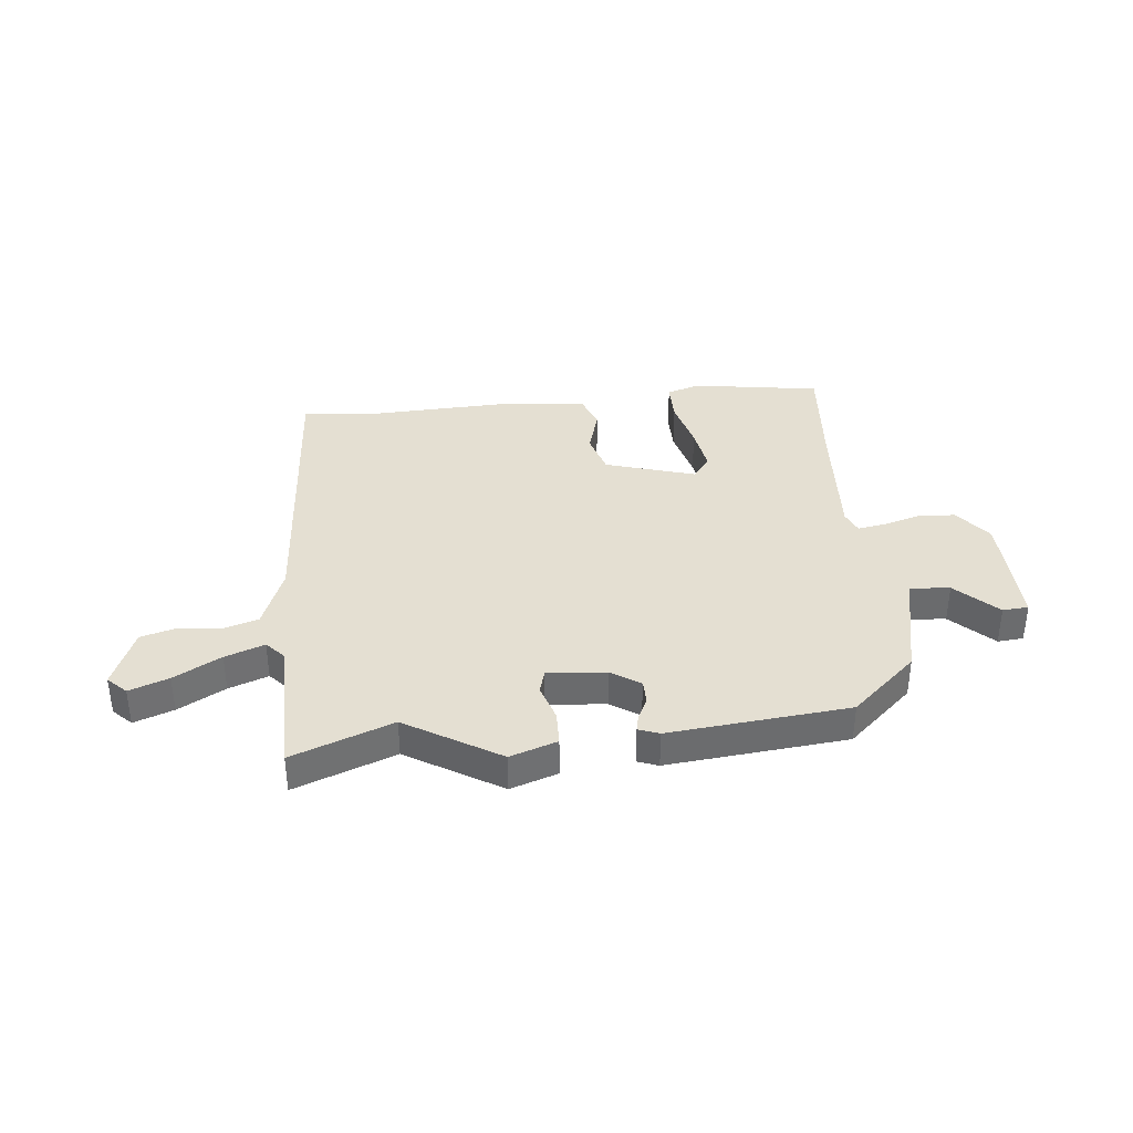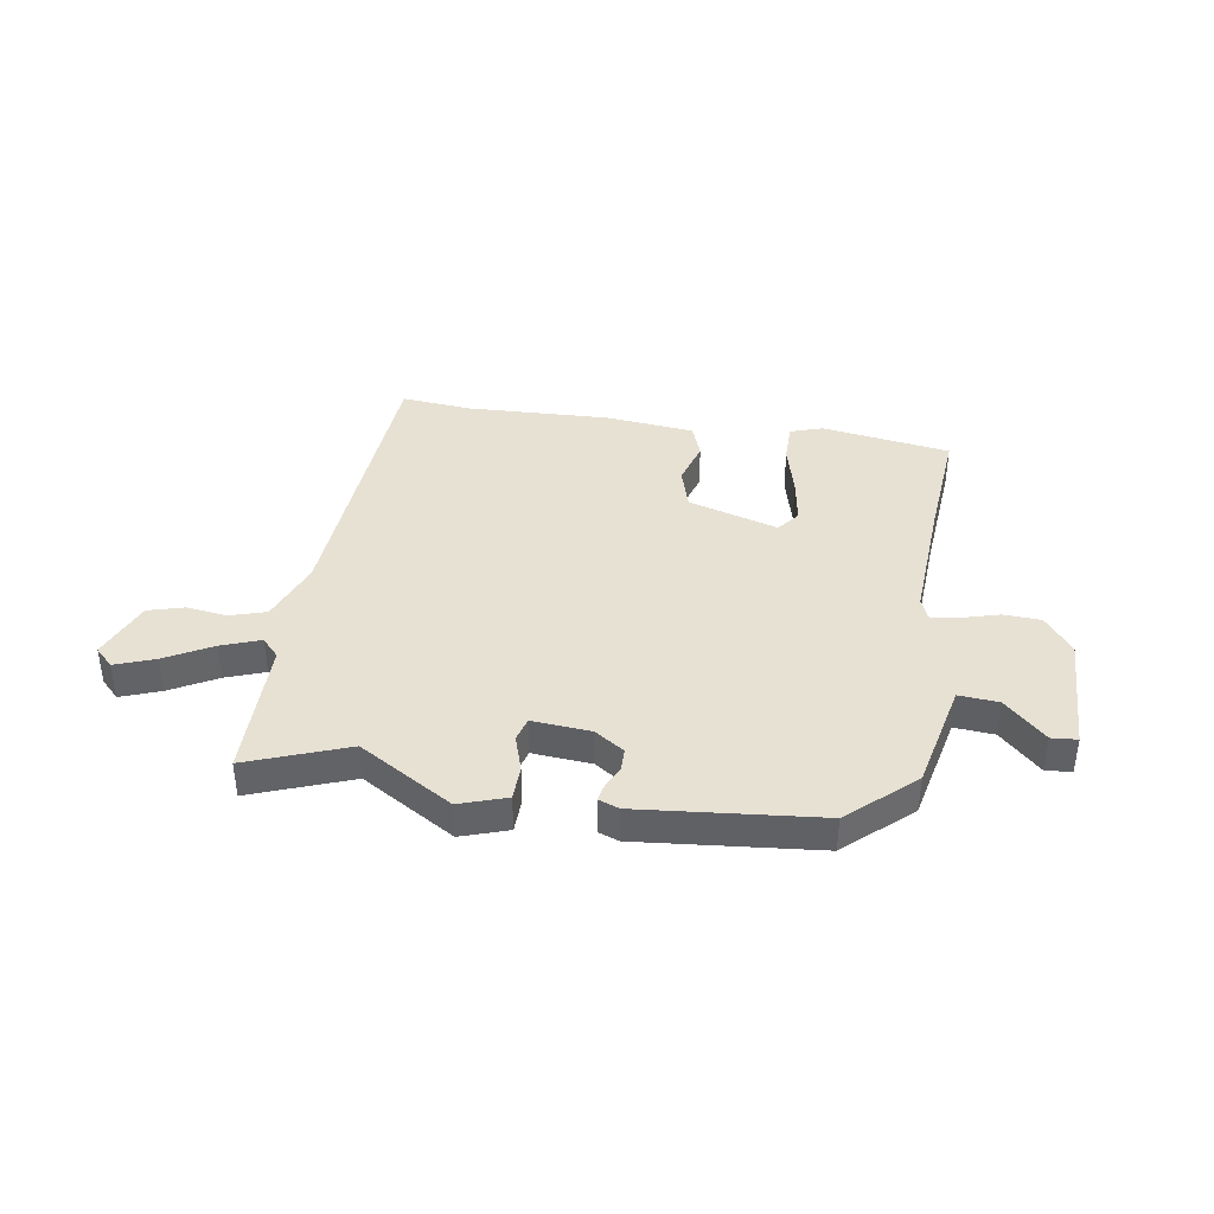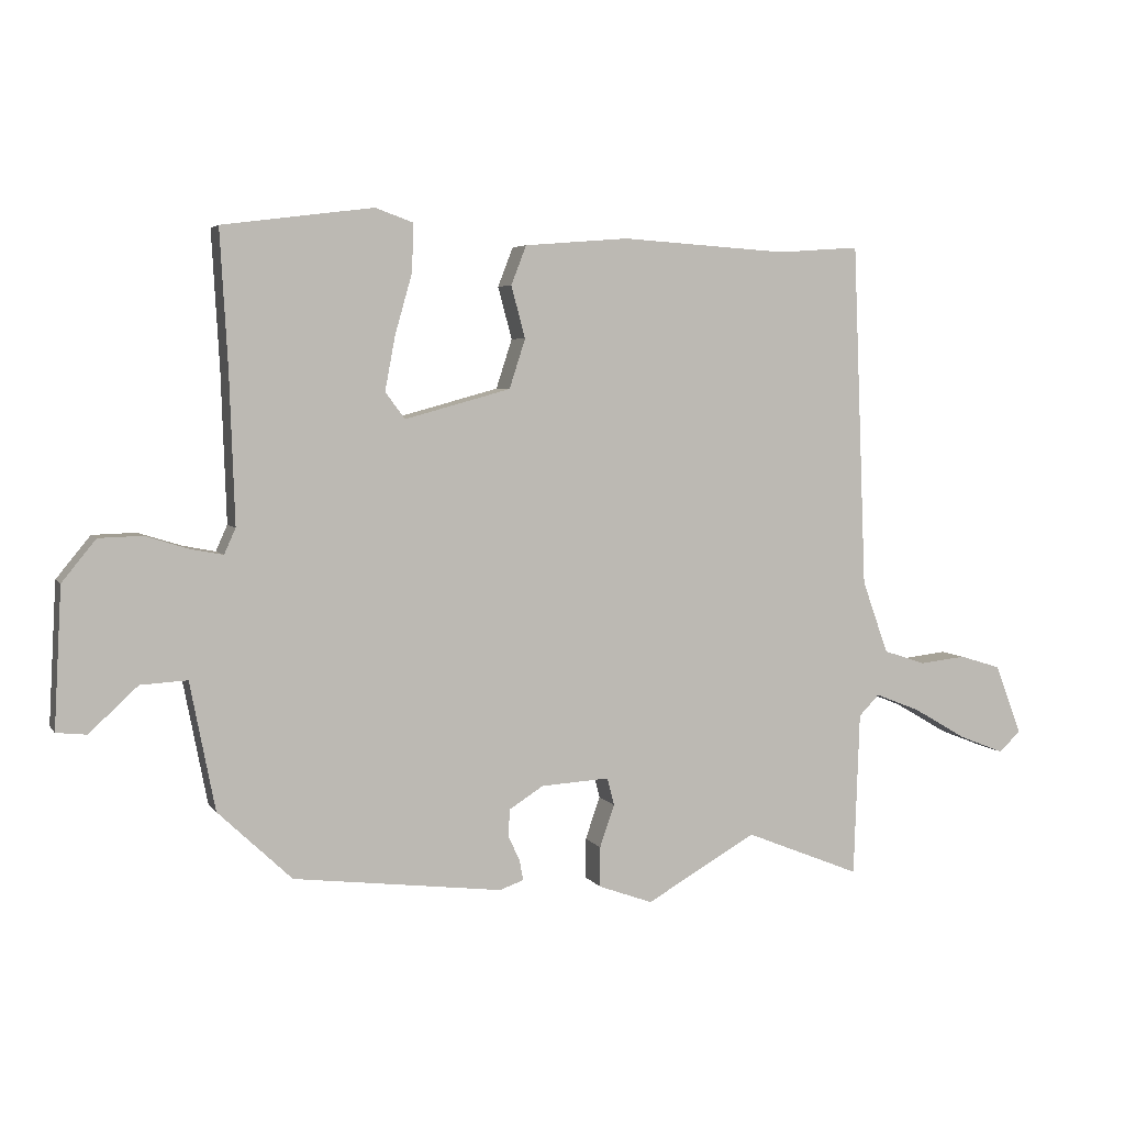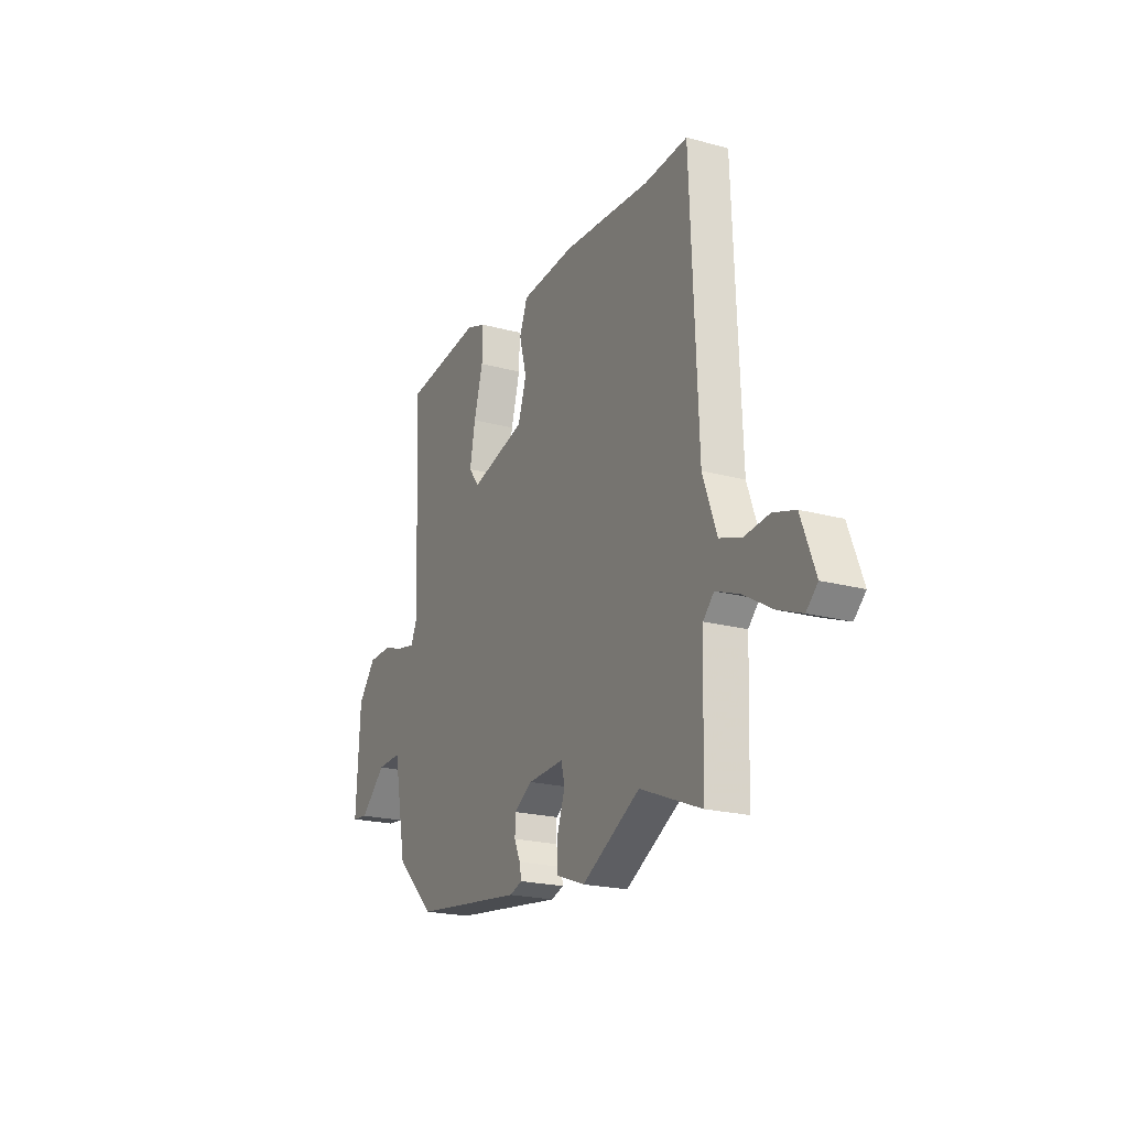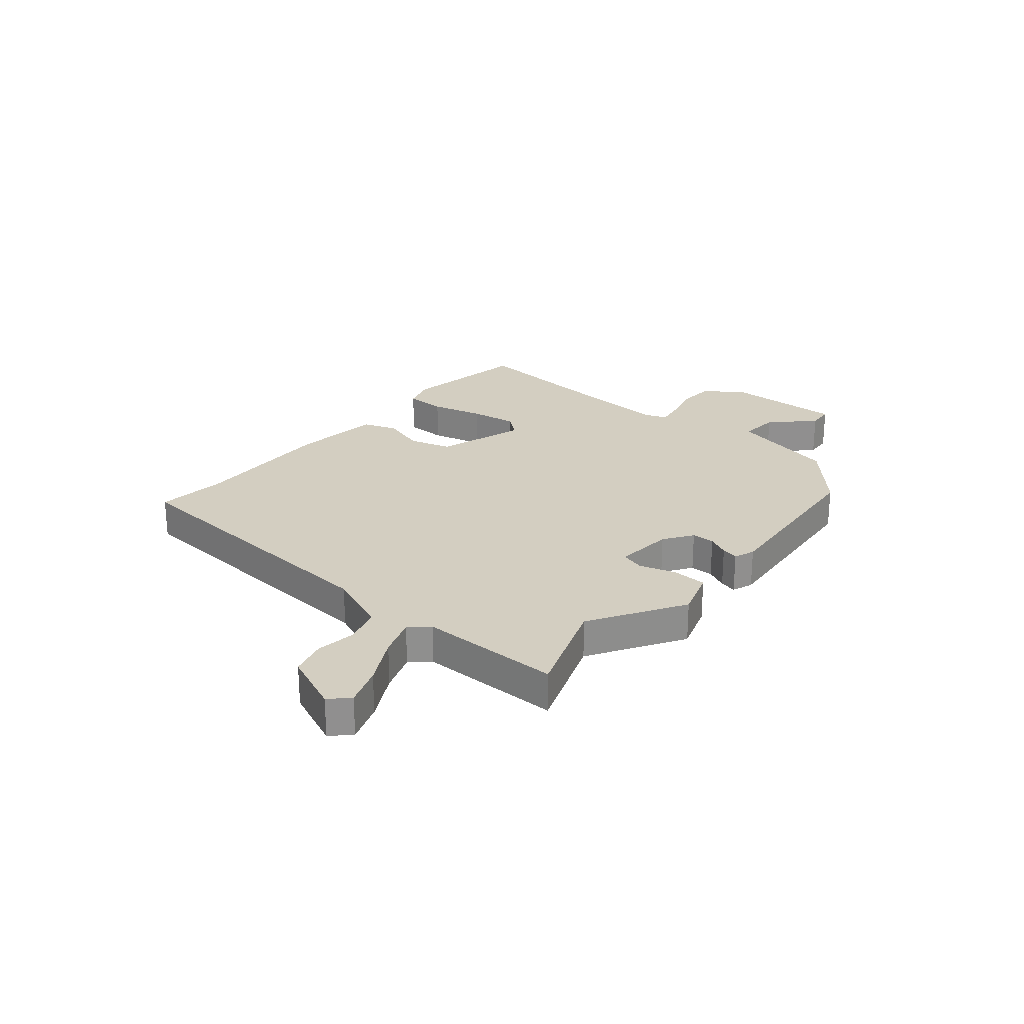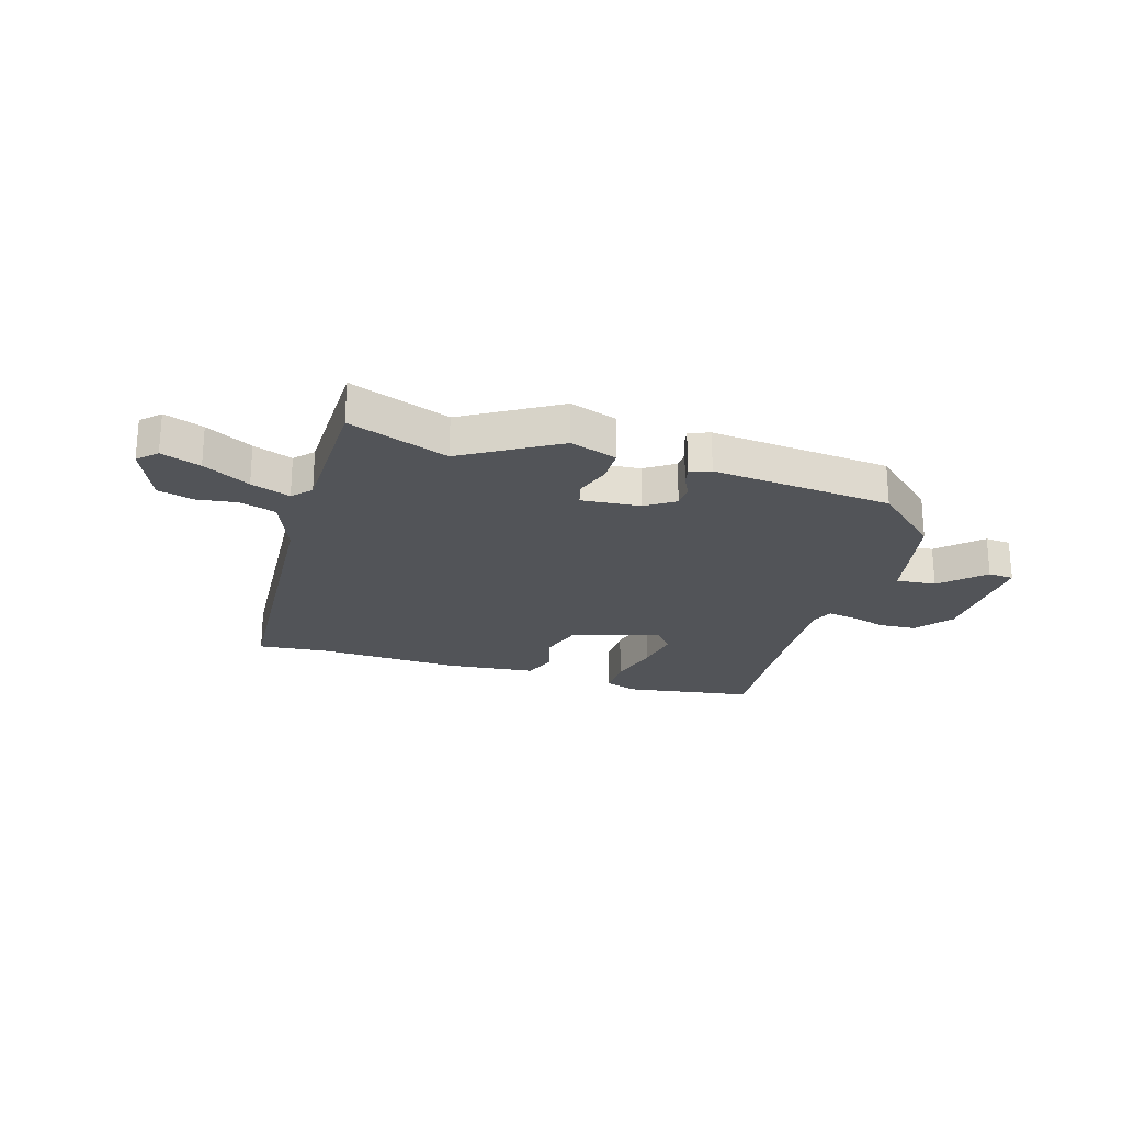
<metadata>
{"format":"obj","ext":"obj","renderer":"f3d","projection":"perspective","resolution":1024,"background":"white","views":[{"elev":36.9,"azim":175.6,"up":"+Y"},{"elev":39.6,"azim":-169.5,"up":"+Y"},{"elev":4.7,"azim":-18.3,"up":"+Z"},{"elev":-21.0,"azim":64.1,"up":"+Z"},{"elev":25.0,"azim":131.8,"up":"+Y"},{"elev":-23.0,"azim":164.5,"up":"+Y"}]}
</metadata>
<code>
v 0.394 0.07 0.493
v 0.523 0.07 0.502
v 0.545 0.07 -0.037
v 0.586 0.07 -0.151
v 0.652 0.07 -0.173
v 0.725 0.07 -0.165
v 0.79 0.07 -0.185
v 0.832 0.07 -0.295
v 0.798 0.07 -0.327
v 0.727 0.07 -0.299
v 0.643 0.07 -0.25
v 0.572 0.07 -0.222
v 0.54 0.07 -0.255
v 0.531 0.07 -0.512
v 0.35 0.07 -0.439
v 0.177 0.07 -0.537
v 0.092 0.07 -0.506
v 0.092 0.07 -0.443
v 0.115 0.07 -0.377
v 0.104 0.07 -0.334
v -0.003 0.07 -0.34
v -0.057 0.07 -0.374
v -0.059 0.07 -0.416
v -0.041 0.07 -0.456
v -0.035 0.07 -0.487
v -0.073 0.07 -0.5
v -0.4 0.07 -0.46
v -0.515 0.07 -0.351
v -0.554 0.07 -0.151
v -0.627 0.07 -0.155
v -0.703 0.07 -0.225
v -0.75 0.07 -0.22
v -0.738 0.07 -0.002
v -0.685 0.07 0.063
v -0.617 0.07 0.065
v -0.55 0.07 0.044
v -0.499 0.07 0.034
v -0.481 0.07 0.074
v -0.489 0.07 0.307
v -0.501 0.07 0.519
v -0.266 0.07 0.549
v -0.207 0.07 0.528
v -0.209 0.07 0.454
v -0.236 0.07 0.359
v -0.252 0.07 0.274
v -0.221 0.07 0.233
v -0.056 0.07 0.278
v -0.031 0.07 0.355
v -0.053 0.07 0.436
v -0.029 0.07 0.497
v 0.133 0.07 0.51
v 0.394 0 0.493
v 0.523 0 0.502
v 0.545 0 -0.037
v 0.586 0 -0.151
v 0.652 0 -0.173
v 0.725 0 -0.165
v 0.79 0 -0.185
v 0.832 0 -0.295
v 0.798 0 -0.327
v 0.727 0 -0.299
v 0.643 0 -0.25
v 0.572 0 -0.222
v 0.54 0 -0.255
v 0.531 0 -0.512
v 0.35 0 -0.439
v 0.177 0 -0.537
v 0.092 0 -0.506
v 0.092 0 -0.443
v 0.115 0 -0.377
v 0.104 0 -0.334
v -0.003 0 -0.34
v -0.057 0 -0.374
v -0.059 0 -0.416
v -0.041 0 -0.456
v -0.035 0 -0.487
v -0.073 0 -0.5
v -0.4 0 -0.46
v -0.515 0 -0.351
v -0.554 0 -0.151
v -0.627 0 -0.155
v -0.703 0 -0.225
v -0.75 0 -0.22
v -0.738 0 -0.002
v -0.685 0 0.063
v -0.617 0 0.065
v -0.55 0 0.044
v -0.499 0 0.034
v -0.481 0 0.074
v -0.489 0 0.307
v -0.501 0 0.519
v -0.266 0 0.549
v -0.207 0 0.528
v -0.209 0 0.454
v -0.236 0 0.359
v -0.252 0 0.274
v -0.221 0 0.233
v -0.056 0 0.278
v -0.031 0 0.355
v -0.053 0 0.436
v -0.029 0 0.497
v 0.133 0 0.51
f 48 49 50 51
f 47 48 51 1
f 41 42 43 44
f 39 40 41 44
f 38 39 44 45
f 37 38 45 46
f 33 34 35 36
f 33 36 37
f 30 31 32 33
f 29 30 33 37
f 23 24 25 26
f 22 23 26 27
f 21 22 27 28
f 16 17 18 19
f 15 16 19 20
f 13 14 15 20
f 12 13 20 21
f 8 9 10 11
f 8 11 12
f 5 6 7 8
f 4 5 8 12
f 3 4 12 21
f 47 1 2 3
f 29 37 46 47
f 28 29 47
f 3 21 28 47
f 102 101 100 99
f 52 102 99 98
f 95 94 93 92
f 95 92 91 90
f 96 95 90 89
f 97 96 89 88
f 87 86 85 84
f 88 87 84
f 84 83 82 81
f 88 84 81 80
f 77 76 75 74
f 78 77 74 73
f 79 78 73 72
f 70 69 68 67
f 71 70 67 66
f 71 66 65 64
f 72 71 64 63
f 62 61 60 59
f 63 62 59
f 59 58 57 56
f 63 59 56 55
f 72 63 55 54
f 54 53 52 98
f 98 97 88 80
f 98 80 79
f 98 79 72 54
f 1 52 53 2
f 2 53 54 3
f 3 54 55 4
f 4 55 56 5
f 5 56 57 6
f 6 57 58 7
f 7 58 59 8
f 8 59 60 9
f 9 60 61 10
f 10 61 62 11
f 11 62 63 12
f 12 63 64 13
f 13 64 65 14
f 14 65 66 15
f 15 66 67 16
f 16 67 68 17
f 17 68 69 18
f 18 69 70 19
f 19 70 71 20
f 20 71 72 21
f 21 72 73 22
f 22 73 74 23
f 23 74 75 24
f 24 75 76 25
f 25 76 77 26
f 26 77 78 27
f 27 78 79 28
f 28 79 80 29
f 29 80 81 30
f 30 81 82 31
f 31 82 83 32
f 32 83 84 33
f 33 84 85 34
f 34 85 86 35
f 35 86 87 36
f 36 87 88 37
f 37 88 89 38
f 38 89 90 39
f 39 90 91 40
f 40 91 92 41
f 41 92 93 42
f 42 93 94 43
f 43 94 95 44
f 44 95 96 45
f 45 96 97 46
f 46 97 98 47
f 47 98 99 48
f 48 99 100 49
f 49 100 101 50
f 50 101 102 51
f 51 102 52 1

</code>
